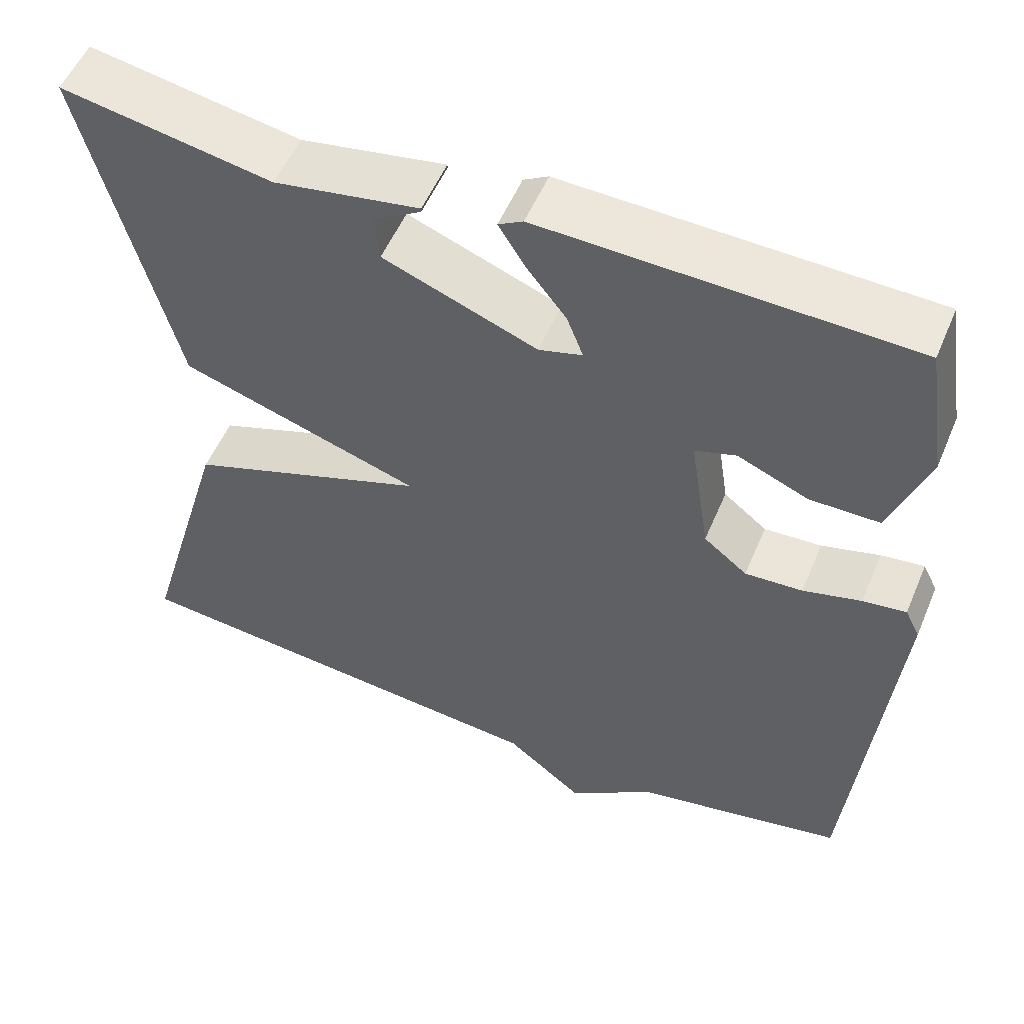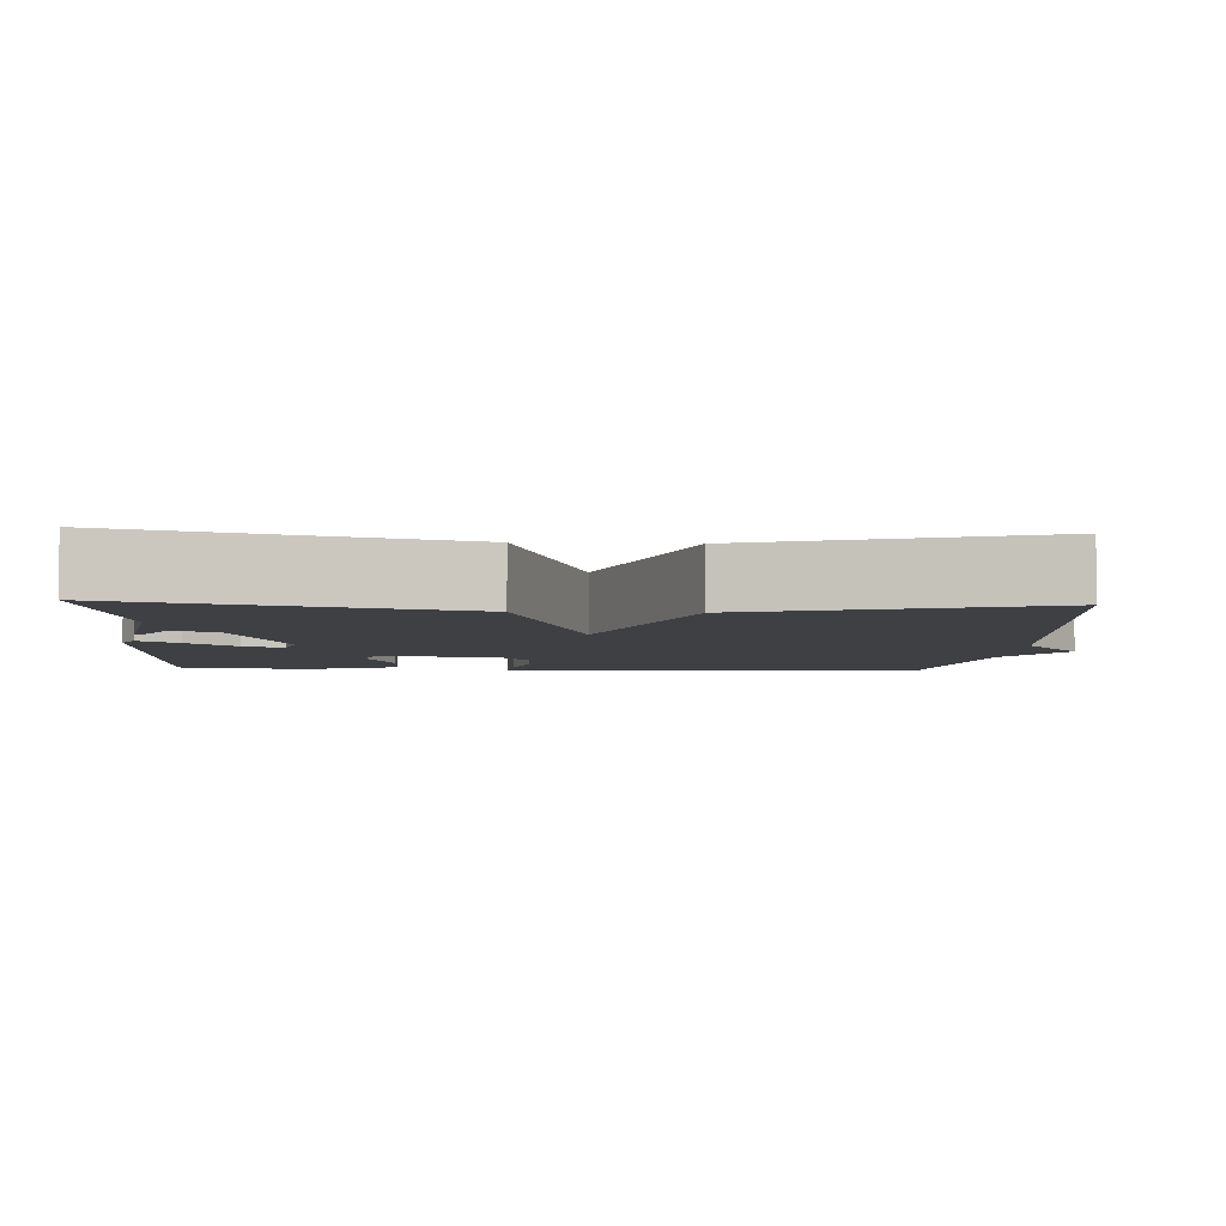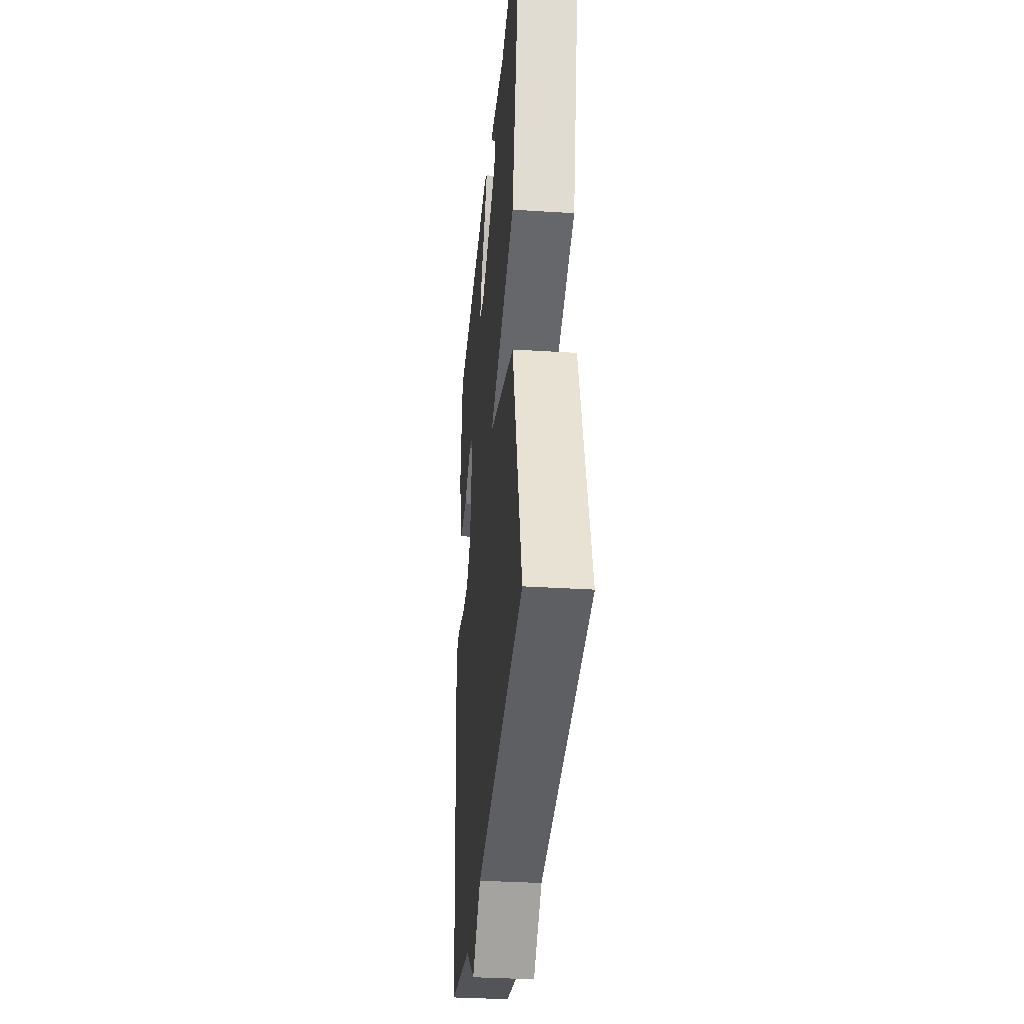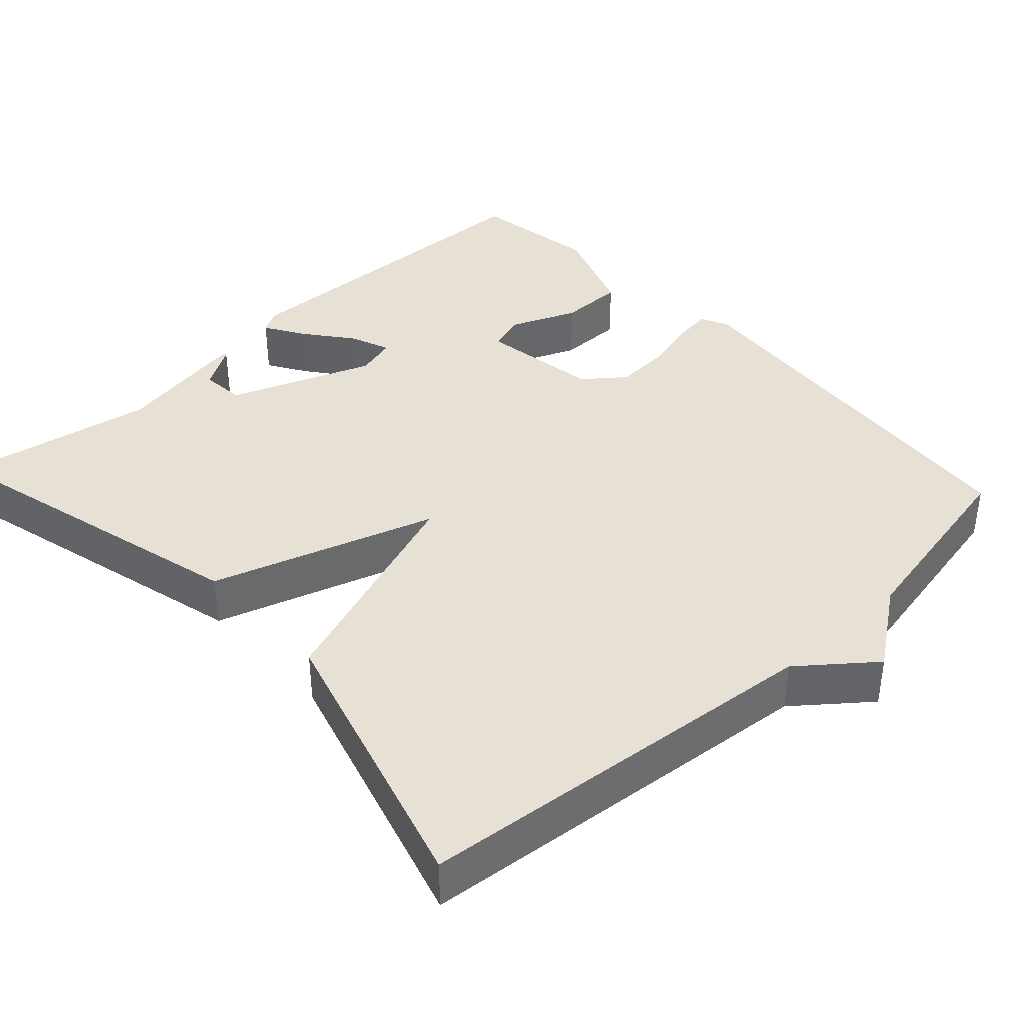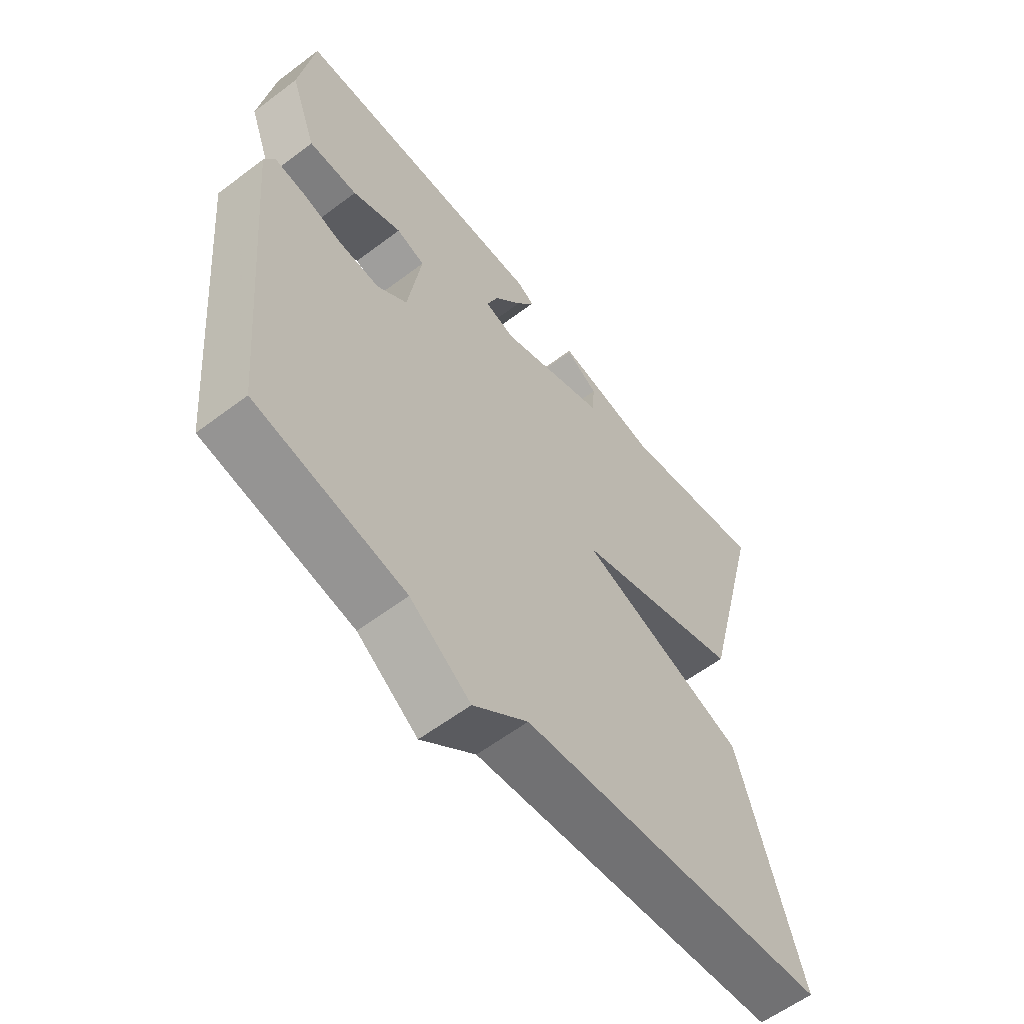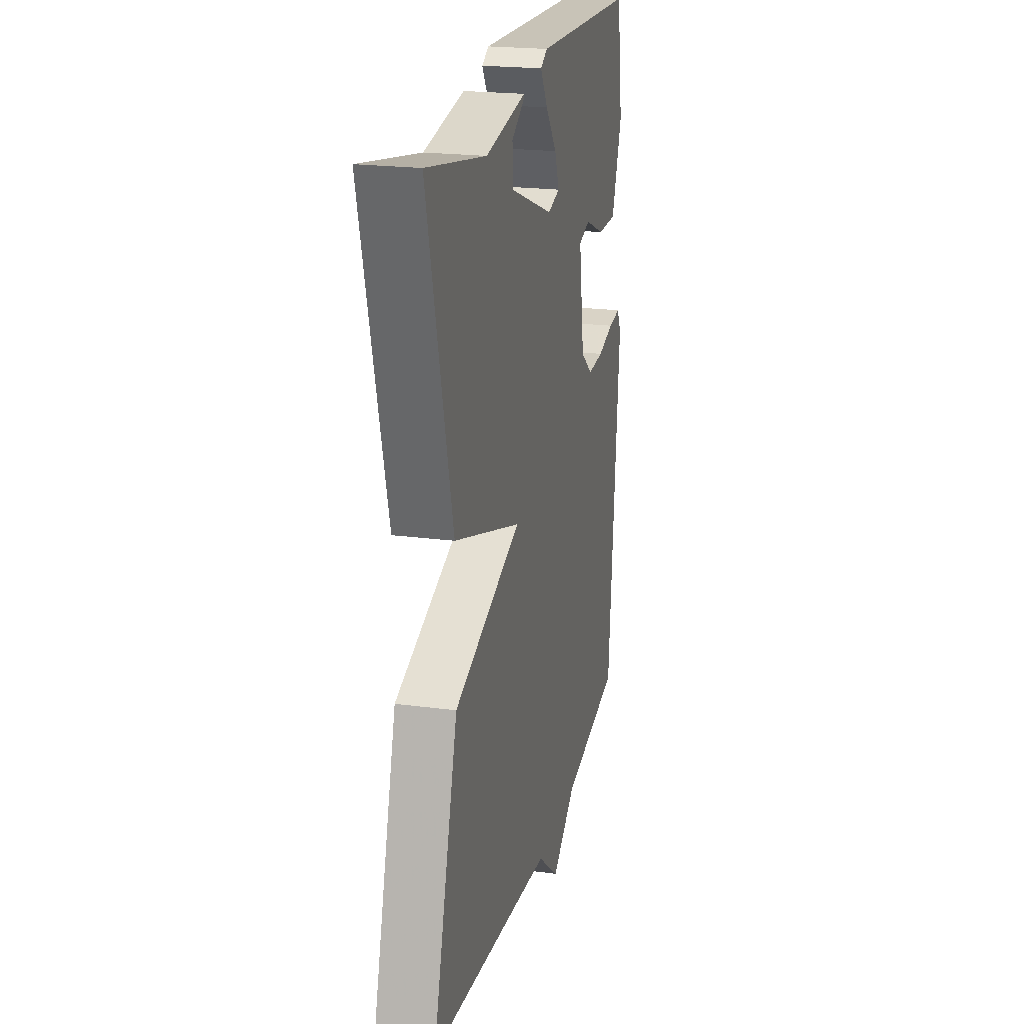
<metadata>
{"format":"obj","ext":"obj","renderer":"f3d","projection":"perspective","resolution":1024,"background":"white","views":[{"elev":53.8,"azim":-157.3,"up":"+Z"},{"elev":-4.9,"azim":86.9,"up":"+Y"},{"elev":-34.2,"azim":85.1,"up":"+Z"},{"elev":39.1,"azim":137.2,"up":"+Y"},{"elev":-59.4,"azim":-52.2,"up":"+Z"},{"elev":21.4,"azim":103.2,"up":"+Z"}]}
</metadata>
<code>
v 0.5 0.07 -0.5
v -0.041 0.07 -0.552
v -0.136 0.07 -0.628
v -0.241 0.07 -0.552
v -0.5 0.07 -0.5
v -0.548 0.07 0.023
v -0.53 0.07 0.059
v -0.477 0.07 0.052
v -0.406 0.07 0.033
v -0.336 0.07 0.029
v -0.283 0.07 0.071
v -0.259 0.07 0.227
v -0.309 0.07 0.243
v -0.395 0.07 0.207
v -0.48 0.07 0.207
v -0.526 0.07 0.333
v -0.5 0.07 0.5
v -0.052 0.07 0.514
v -0.022 0.07 0.497
v -0.054 0.07 0.445
v -0.103 0.07 0.382
v -0.123 0.07 0.33
v -0.07 0.07 0.315
v 0.118 0.07 0.387
v 0.123 0.07 0.445
v 0.066 0.07 0.48
v 0.066 0.07 0.485
v 0.243 0.07 0.454
v 0.5 0.07 0.5
v 0.392 0.07 0.072
v 0.098 0.07 -0.023
v 0.392 0.07 -0.128
v 0.5 0 -0.5
v -0.041 0 -0.552
v -0.136 0 -0.628
v -0.241 0 -0.552
v -0.5 0 -0.5
v -0.548 0 0.023
v -0.53 0 0.059
v -0.477 0 0.052
v -0.406 0 0.033
v -0.336 0 0.029
v -0.283 0 0.071
v -0.259 0 0.227
v -0.309 0 0.243
v -0.395 0 0.207
v -0.48 0 0.207
v -0.526 0 0.333
v -0.5 0 0.5
v -0.052 0 0.514
v -0.022 0 0.497
v -0.054 0 0.445
v -0.103 0 0.382
v -0.123 0 0.33
v -0.07 0 0.315
v 0.118 0 0.387
v 0.123 0 0.445
v 0.066 0 0.48
v 0.066 0 0.485
v 0.243 0 0.454
v 0.5 0 0.5
v 0.392 0 0.072
v 0.098 0 -0.023
v 0.392 0 -0.128
f 31 32 1 2
f 28 29 30 31
f 25 26 27 28
f 24 25 28 31
f 2 3 4
f 31 2 4
f 24 31 4
f 23 24 4
f 19 20 21
f 18 19 21
f 17 18 21
f 16 17 21
f 15 16 21
f 14 15 21
f 13 14 21
f 12 13 21 22
f 22 23 4
f 12 22 4
f 11 12 4
f 7 8 9
f 6 7 9
f 5 6 9
f 4 5 9
f 4 9 10
f 4 10 11
f 34 33 64 63
f 63 62 61 60
f 60 59 58 57
f 63 60 57 56
f 36 35 34
f 36 34 63
f 36 63 56
f 36 56 55
f 53 52 51
f 53 51 50
f 53 50 49
f 53 49 48
f 53 48 47
f 53 47 46
f 53 46 45
f 54 53 45 44
f 36 55 54
f 36 54 44
f 36 44 43
f 41 40 39
f 41 39 38
f 41 38 37
f 41 37 36
f 42 41 36
f 43 42 36
f 1 33 34 2
f 2 34 35 3
f 3 35 36 4
f 4 36 37 5
f 5 37 38 6
f 6 38 39 7
f 7 39 40 8
f 8 40 41 9
f 9 41 42 10
f 10 42 43 11
f 11 43 44 12
f 12 44 45 13
f 13 45 46 14
f 14 46 47 15
f 15 47 48 16
f 16 48 49 17
f 17 49 50 18
f 18 50 51 19
f 19 51 52 20
f 20 52 53 21
f 21 53 54 22
f 22 54 55 23
f 23 55 56 24
f 24 56 57 25
f 25 57 58 26
f 26 58 59 27
f 27 59 60 28
f 28 60 61 29
f 29 61 62 30
f 30 62 63 31
f 31 63 64 32
f 32 64 33 1

</code>
